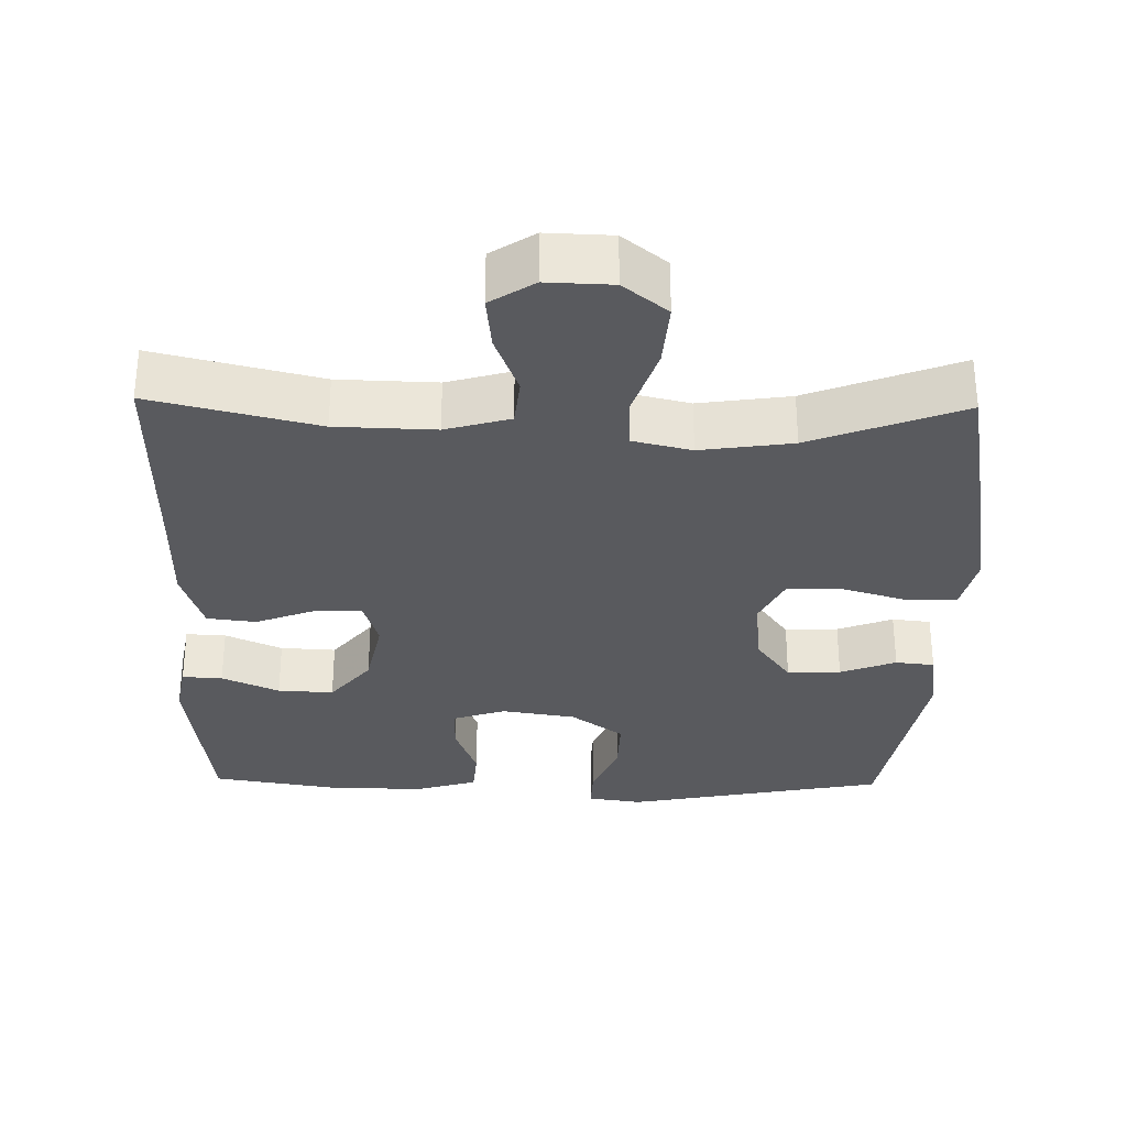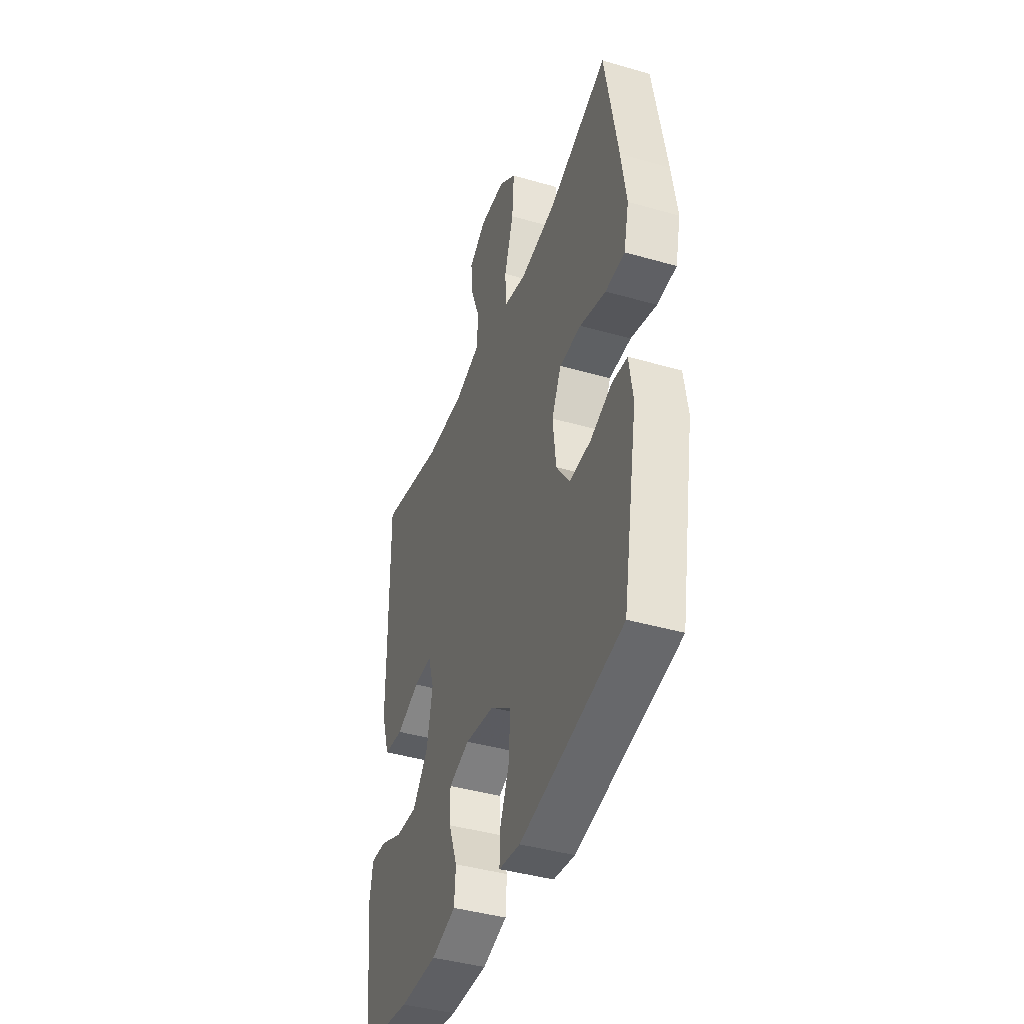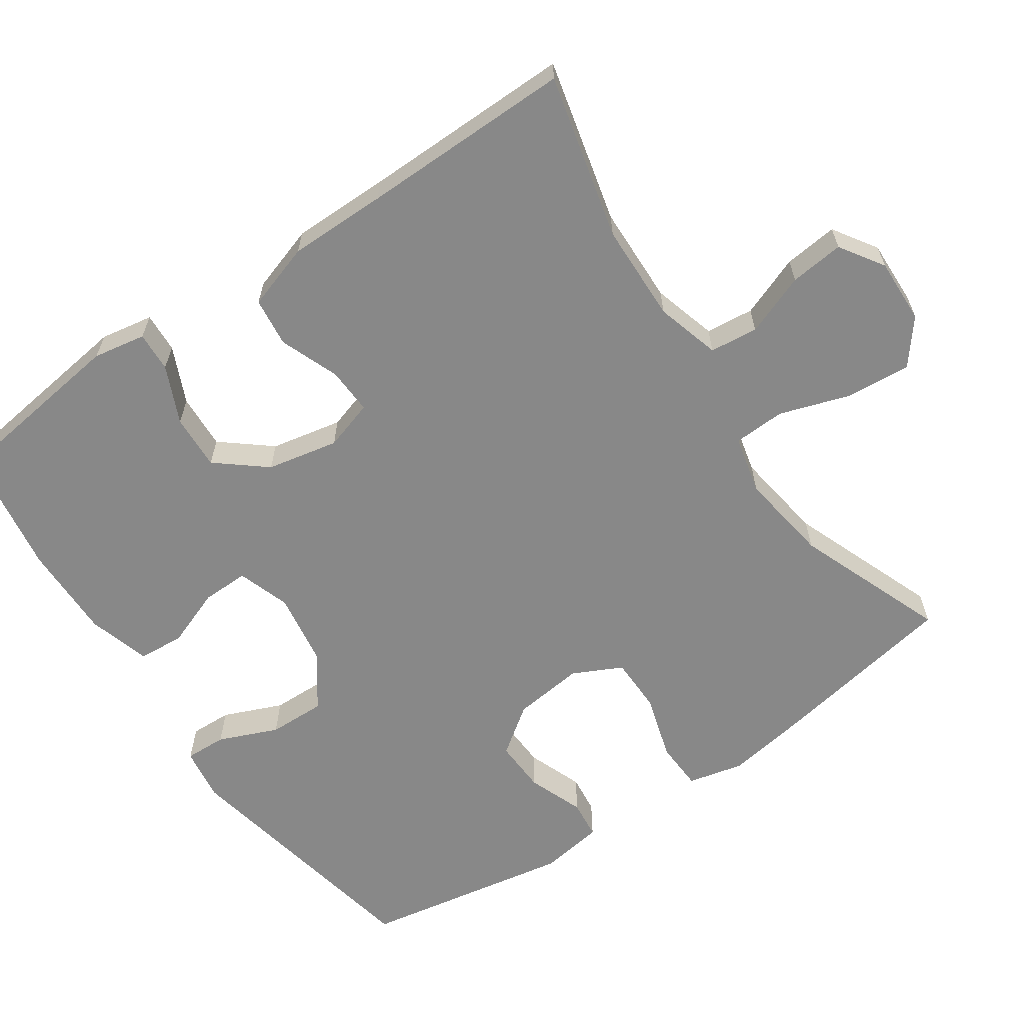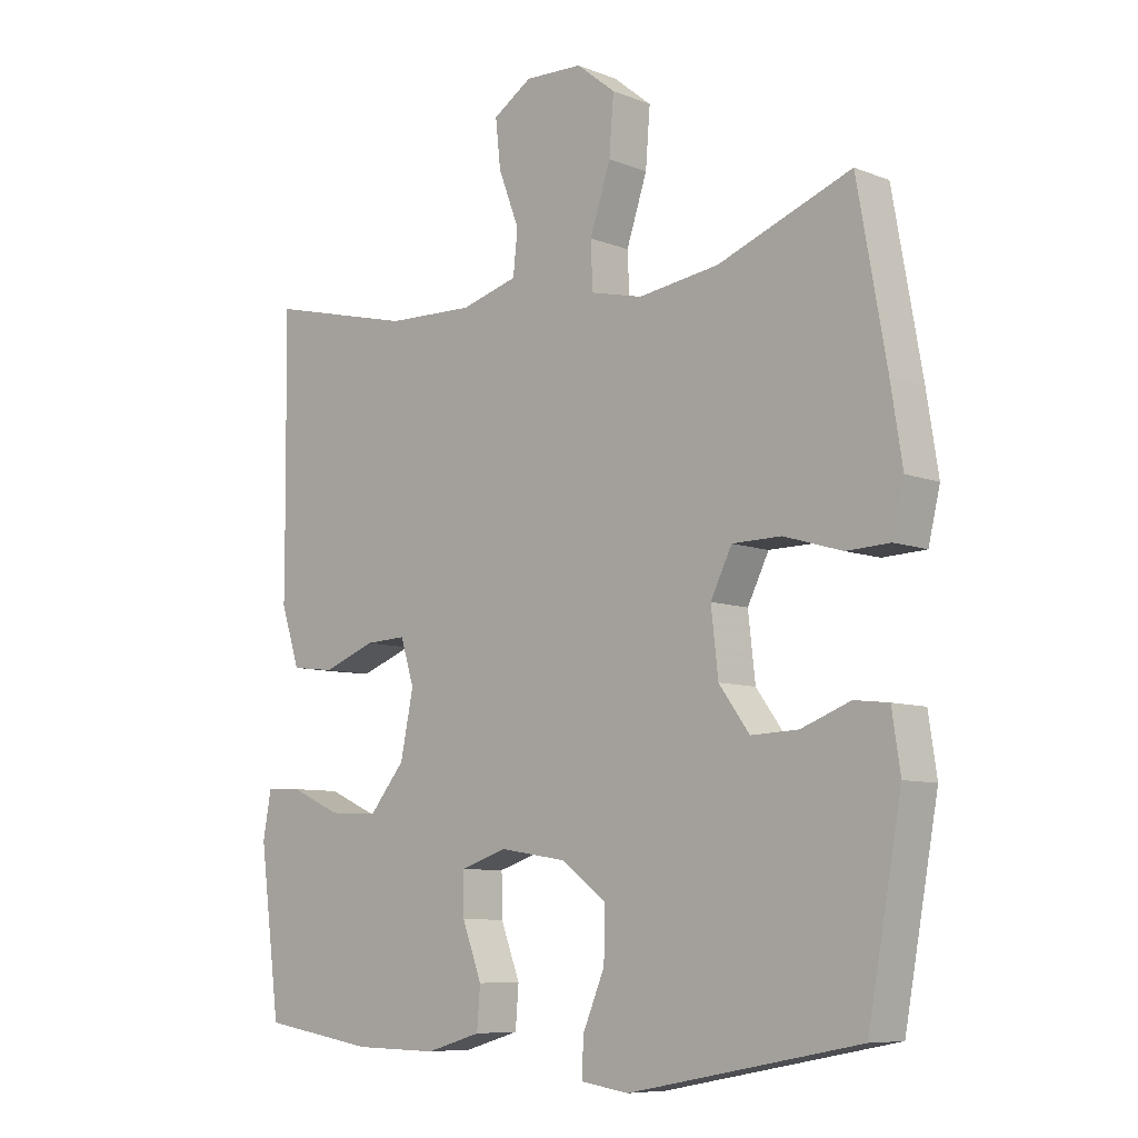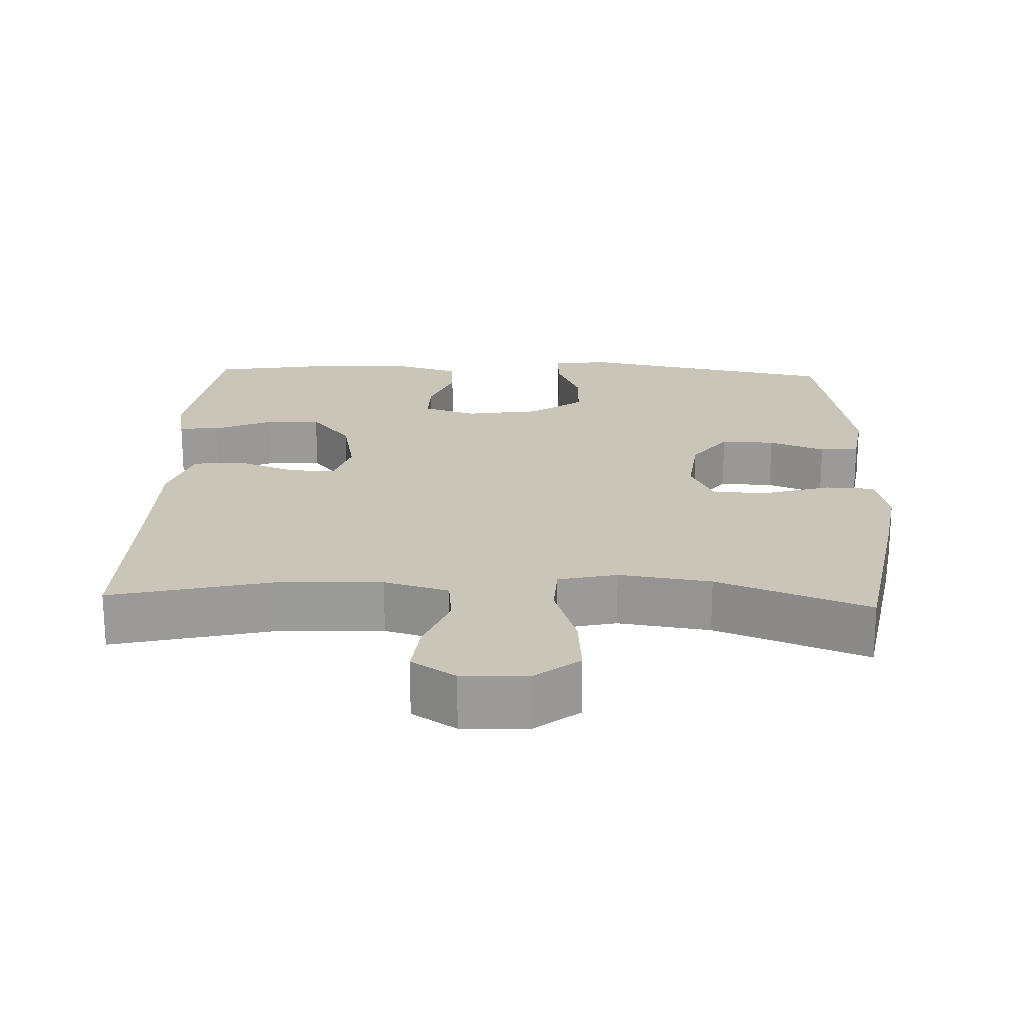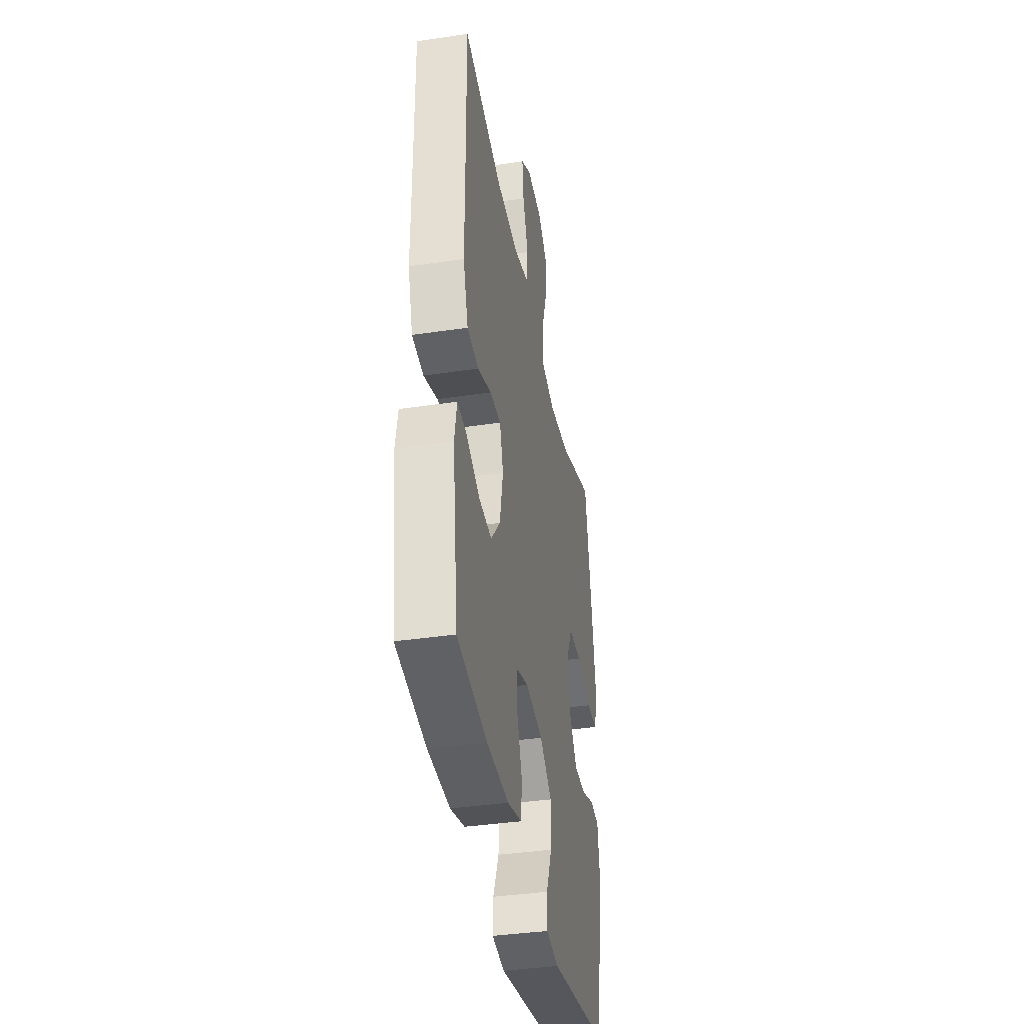
<metadata>
{"format":"obj","ext":"obj","renderer":"f3d","projection":"perspective","resolution":1024,"background":"white","views":[{"elev":-31.6,"azim":-1.1,"up":"+Y"},{"elev":-41.9,"azim":70.9,"up":"+Z"},{"elev":-62.7,"azim":-55.6,"up":"+Y"},{"elev":-8.1,"azim":43.0,"up":"+Z"},{"elev":20.7,"azim":2.3,"up":"+Y"},{"elev":-38.6,"azim":-79.4,"up":"+Z"}]}
</metadata>
<code>
v 0.5 0.07 0.5
v 0.545 0.07 0.246
v 0.563 0.07 0.131
v 0.545 0.07 0.055
v 0.478 0.07 0.052
v 0.388 0.07 0.079
v 0.312 0.07 0.078
v 0.279 0.07 0.011
v 0.29 0.07 -0.086
v 0.337 0.07 -0.151
v 0.41 0.07 -0.148
v 0.486 0.07 -0.119
v 0.539 0.07 -0.125
v 0.552 0.07 -0.212
v 0.5 0.07 -0.5
v 0.144 0.07 -0.569
v 0.07 0.07 -0.558
v 0.072 0.07 -0.501
v 0.106 0.07 -0.42
v 0.108 0.07 -0.342
v 0.037 0.07 -0.29
v -0.065 0.07 -0.274
v -0.137 0.07 -0.298
v -0.136 0.07 -0.362
v -0.106 0.07 -0.442
v -0.111 0.07 -0.505
v -0.196 0.07 -0.53
v -0.326 0.07 -0.528
v -0.5 0.07 -0.5
v -0.532 0.07 -0.252
v -0.519 0.07 -0.18
v -0.464 0.07 -0.183
v -0.386 0.07 -0.218
v -0.31 0.07 -0.222
v -0.255 0.07 -0.155
v -0.235 0.07 -0.057
v -0.256 0.07 0.011
v -0.32 0.07 0.008
v -0.401 0.07 -0.023
v -0.468 0.07 -0.015
v -0.497 0.07 0.075
v -0.497 0.07 0.21
v -0.5 0.07 0.5
v -0.274 0.07 0.445
v -0.139 0.07 0.441
v -0.051 0.07 0.466
v -0.044 0.07 0.532
v -0.076 0.07 0.616
v -0.084 0.07 0.69
v -0.024 0.07 0.729
v 0.065 0.07 0.726
v 0.125 0.07 0.678
v 0.118 0.07 0.59
v 0.086 0.07 0.493
v 0.089 0.07 0.422
v 0.169 0.07 0.403
v 0.294 0.07 0.421
v 0.5 0 0.5
v 0.545 0 0.246
v 0.563 0 0.131
v 0.545 0 0.055
v 0.478 0 0.052
v 0.388 0 0.079
v 0.312 0 0.078
v 0.279 0 0.011
v 0.29 0 -0.086
v 0.337 0 -0.151
v 0.41 0 -0.148
v 0.486 0 -0.119
v 0.539 0 -0.125
v 0.552 0 -0.212
v 0.5 0 -0.5
v 0.144 0 -0.569
v 0.07 0 -0.558
v 0.072 0 -0.501
v 0.106 0 -0.42
v 0.108 0 -0.342
v 0.037 0 -0.29
v -0.065 0 -0.274
v -0.137 0 -0.298
v -0.136 0 -0.362
v -0.106 0 -0.442
v -0.111 0 -0.505
v -0.196 0 -0.53
v -0.326 0 -0.528
v -0.5 0 -0.5
v -0.532 0 -0.252
v -0.519 0 -0.18
v -0.464 0 -0.183
v -0.386 0 -0.218
v -0.31 0 -0.222
v -0.255 0 -0.155
v -0.235 0 -0.057
v -0.256 0 0.011
v -0.32 0 0.008
v -0.401 0 -0.023
v -0.468 0 -0.015
v -0.497 0 0.075
v -0.497 0 0.21
v -0.5 0 0.5
v -0.274 0 0.445
v -0.139 0 0.441
v -0.051 0 0.466
v -0.044 0 0.532
v -0.076 0 0.616
v -0.084 0 0.69
v -0.024 0 0.729
v 0.065 0 0.726
v 0.125 0 0.678
v 0.118 0 0.59
v 0.086 0 0.493
v 0.089 0 0.422
v 0.169 0 0.403
v 0.294 0 0.421
f 51 52 53 54
f 51 54 55
f 50 51 55
f 47 48 49 50
f 47 50 55
f 46 47 55
f 45 46 55
f 44 45 55 56
f 42 43 44
f 41 42 44 56
f 38 39 40 41
f 37 38 41 56
f 30 31 32 33
f 30 33 34
f 29 30 34
f 28 29 34 35
f 24 25 26 27
f 23 24 27 28
f 16 17 18 19
f 16 19 20
f 15 16 20
f 14 15 20 21
f 11 12 13 14
f 10 11 14 21
f 3 4 5 6
f 3 6 7
f 57 1 2 3
f 57 3 7
f 36 37 56 57
f 36 57 7 8
f 23 28 35 36
f 22 23 36 8
f 9 10 21 22
f 8 9 22
f 111 110 109 108
f 112 111 108
f 112 108 107
f 107 106 105 104
f 112 107 104
f 112 104 103
f 112 103 102
f 113 112 102 101
f 101 100 99
f 113 101 99 98
f 98 97 96 95
f 113 98 95 94
f 90 89 88 87
f 91 90 87
f 91 87 86
f 92 91 86 85
f 84 83 82 81
f 85 84 81 80
f 76 75 74 73
f 77 76 73
f 77 73 72
f 78 77 72 71
f 71 70 69 68
f 78 71 68 67
f 63 62 61 60
f 64 63 60
f 60 59 58 114
f 64 60 114
f 114 113 94 93
f 65 64 114 93
f 93 92 85 80
f 65 93 80 79
f 79 78 67 66
f 79 66 65
f 1 58 59 2
f 2 59 60 3
f 3 60 61 4
f 4 61 62 5
f 5 62 63 6
f 6 63 64 7
f 7 64 65 8
f 8 65 66 9
f 9 66 67 10
f 10 67 68 11
f 11 68 69 12
f 12 69 70 13
f 13 70 71 14
f 14 71 72 15
f 15 72 73 16
f 16 73 74 17
f 17 74 75 18
f 18 75 76 19
f 19 76 77 20
f 20 77 78 21
f 21 78 79 22
f 22 79 80 23
f 23 80 81 24
f 24 81 82 25
f 25 82 83 26
f 26 83 84 27
f 27 84 85 28
f 28 85 86 29
f 29 86 87 30
f 30 87 88 31
f 31 88 89 32
f 32 89 90 33
f 33 90 91 34
f 34 91 92 35
f 35 92 93 36
f 36 93 94 37
f 37 94 95 38
f 38 95 96 39
f 39 96 97 40
f 40 97 98 41
f 41 98 99 42
f 42 99 100 43
f 43 100 101 44
f 44 101 102 45
f 45 102 103 46
f 46 103 104 47
f 47 104 105 48
f 48 105 106 49
f 49 106 107 50
f 50 107 108 51
f 51 108 109 52
f 52 109 110 53
f 53 110 111 54
f 54 111 112 55
f 55 112 113 56
f 56 113 114 57
f 57 114 58 1

</code>
